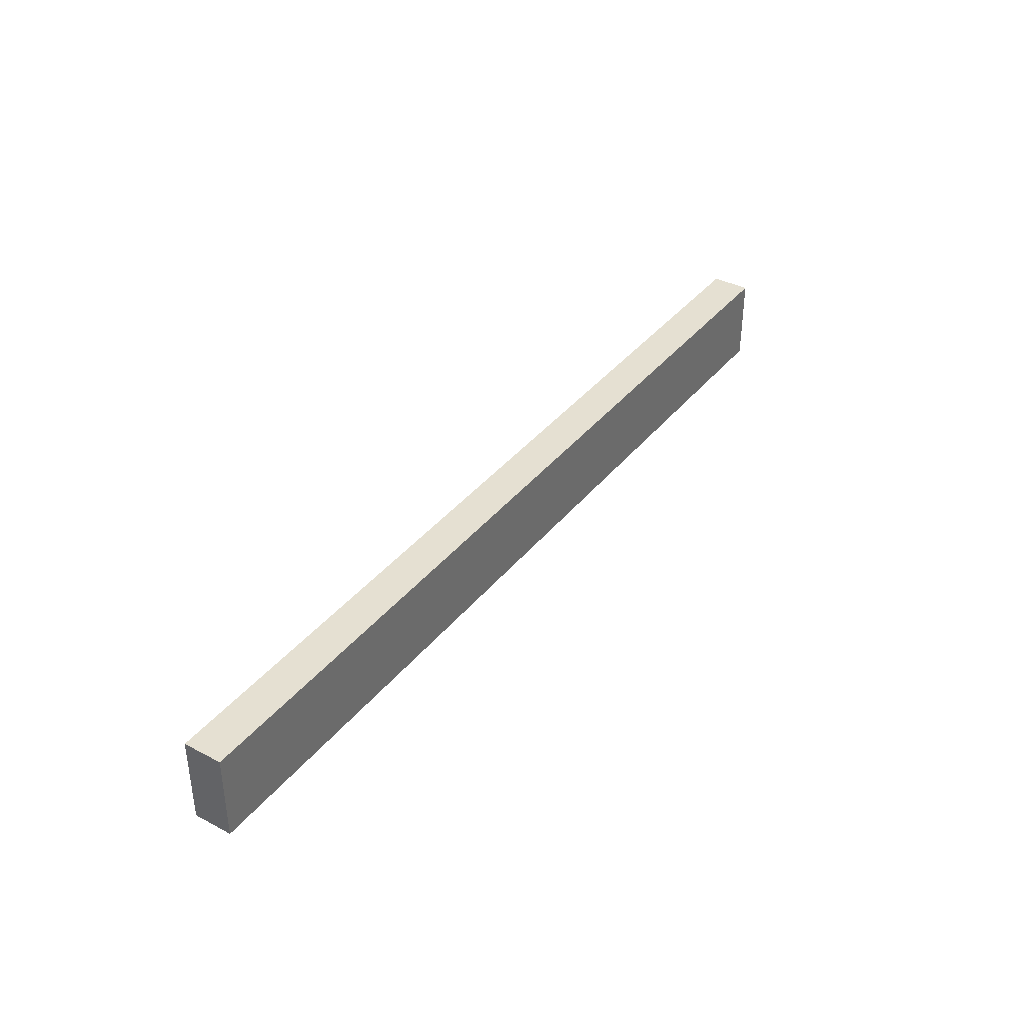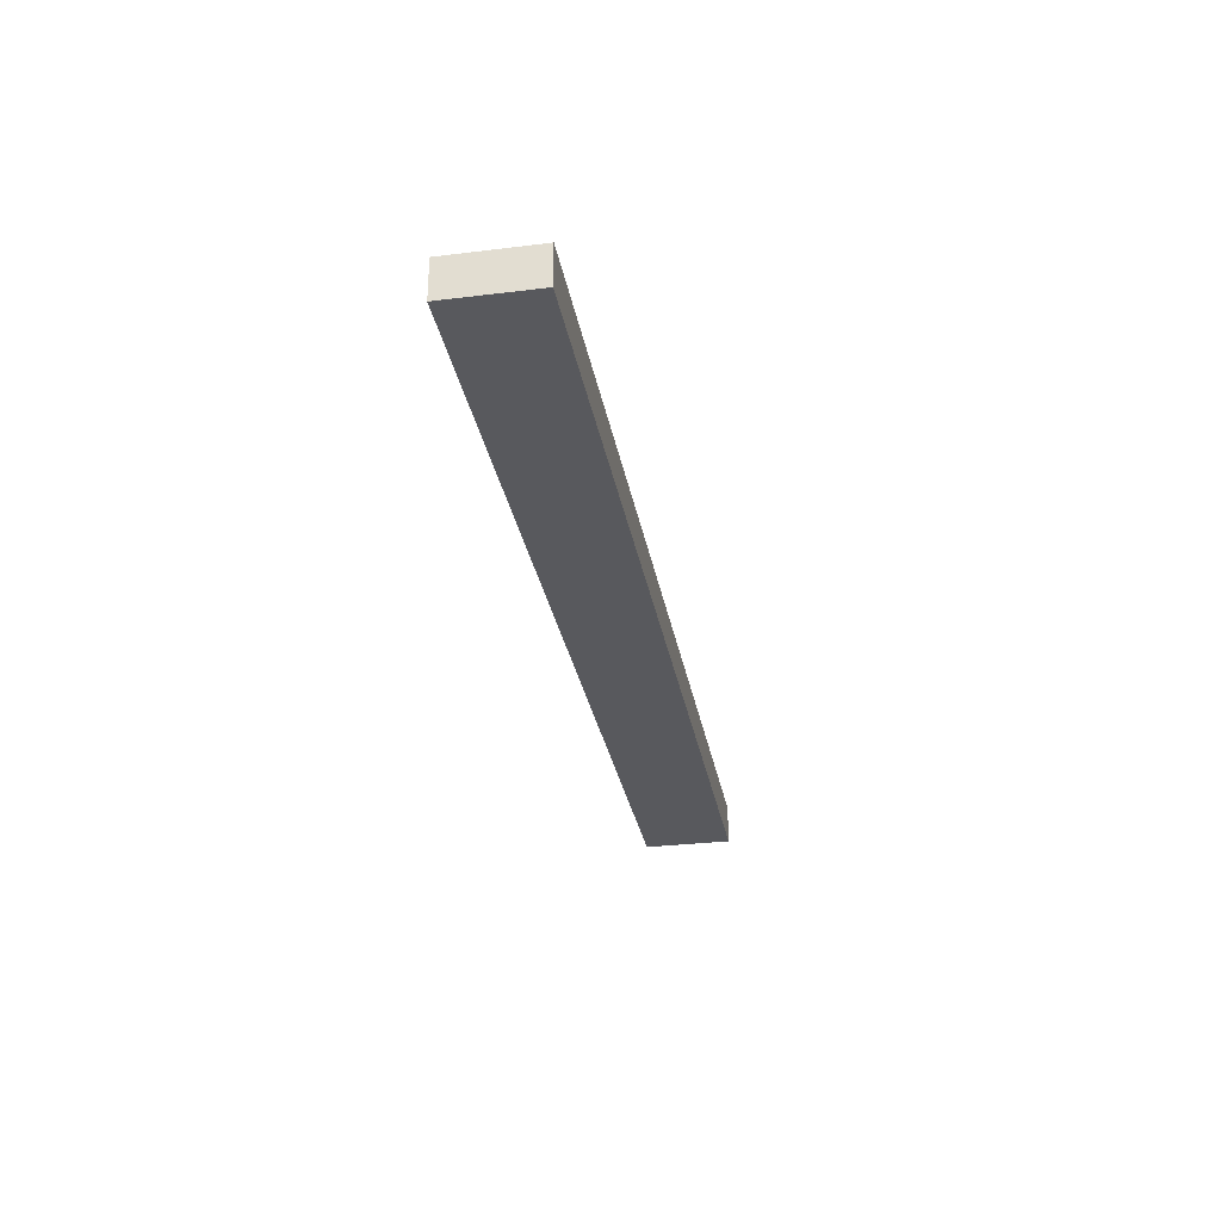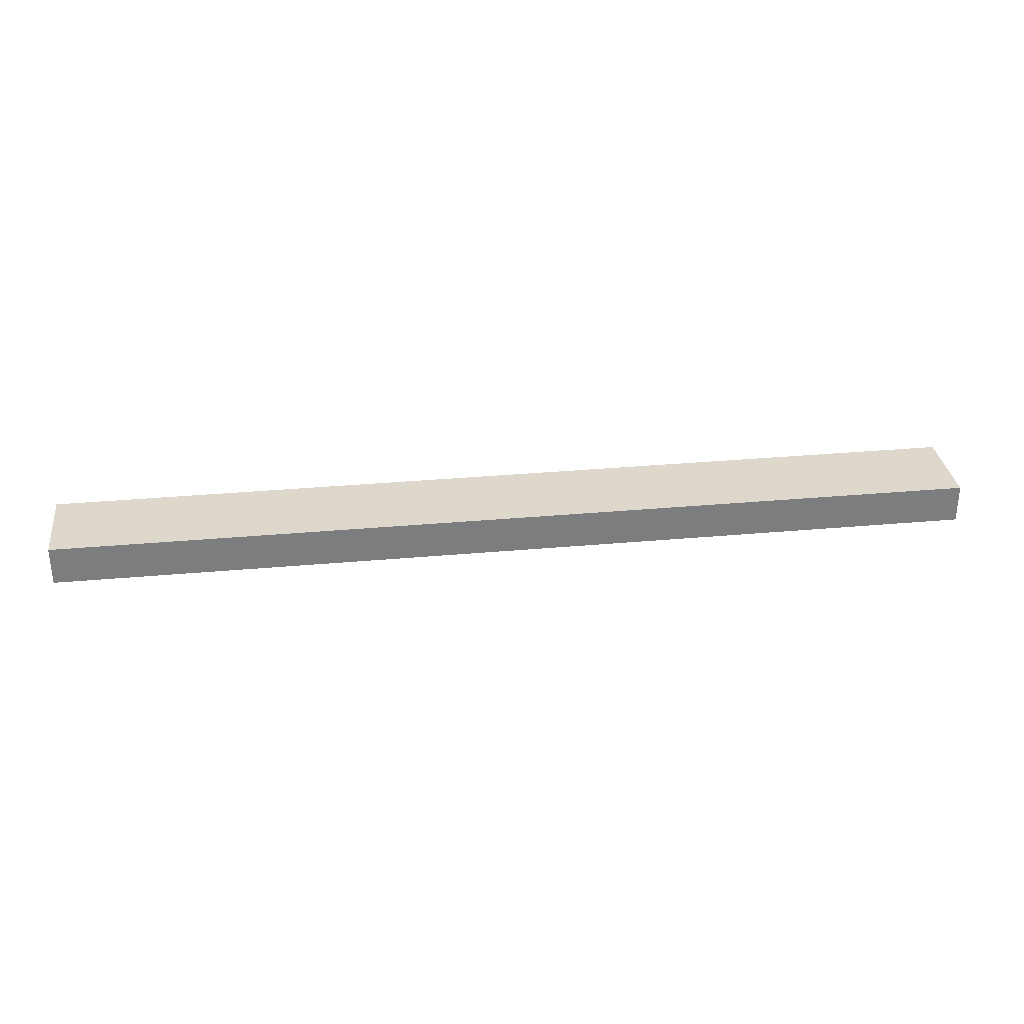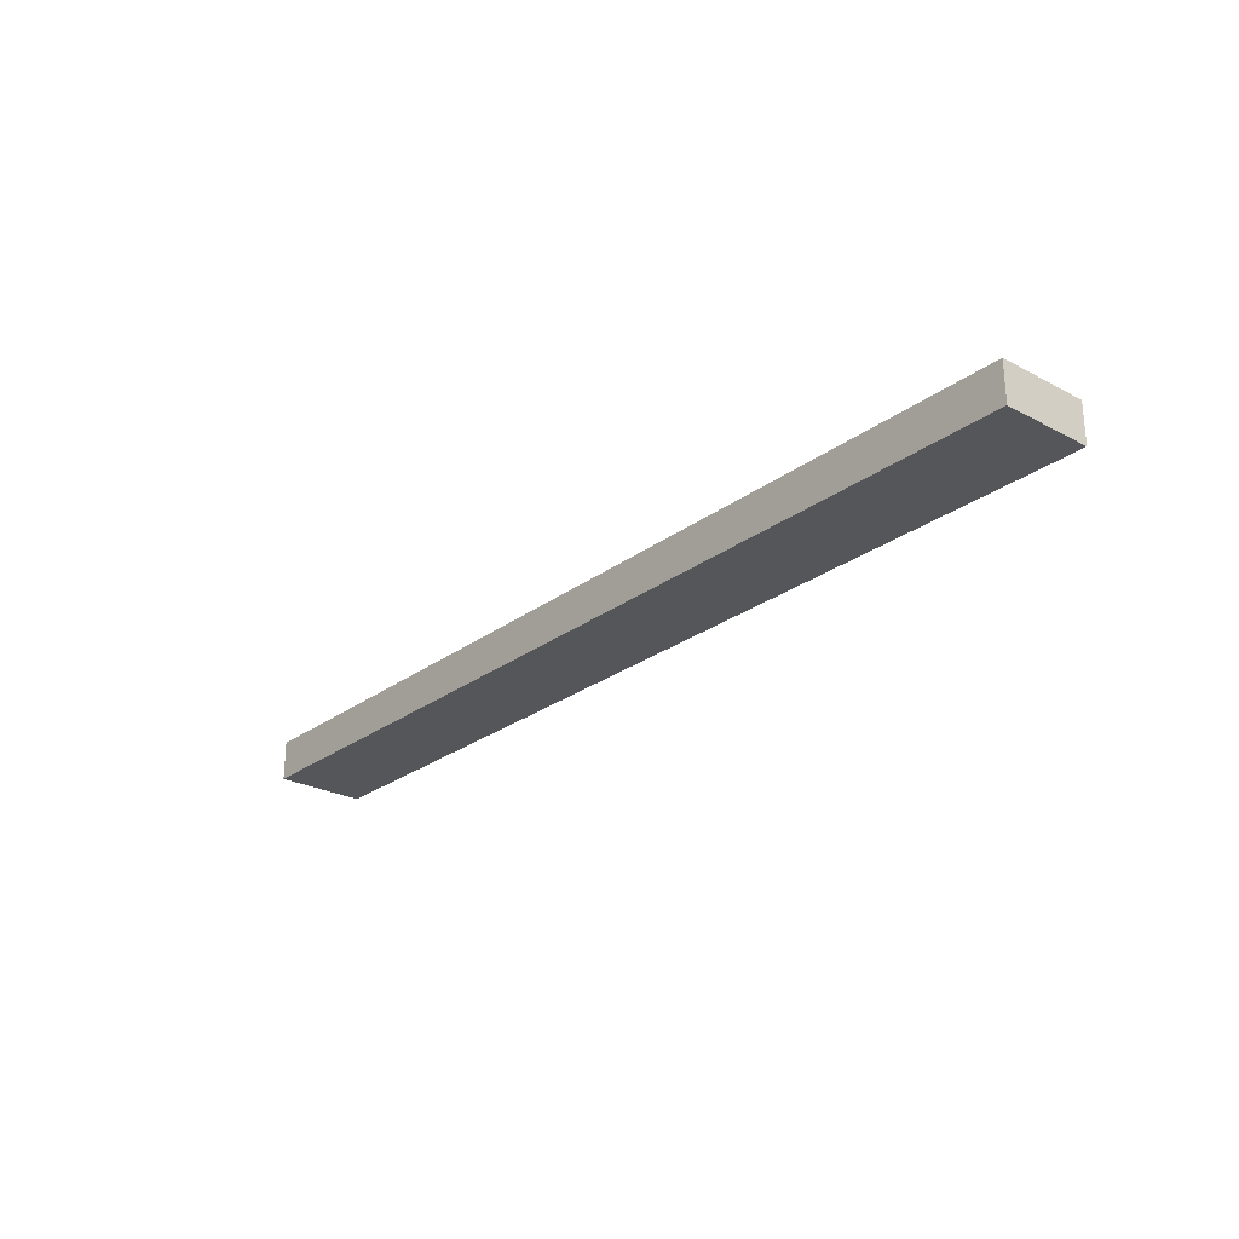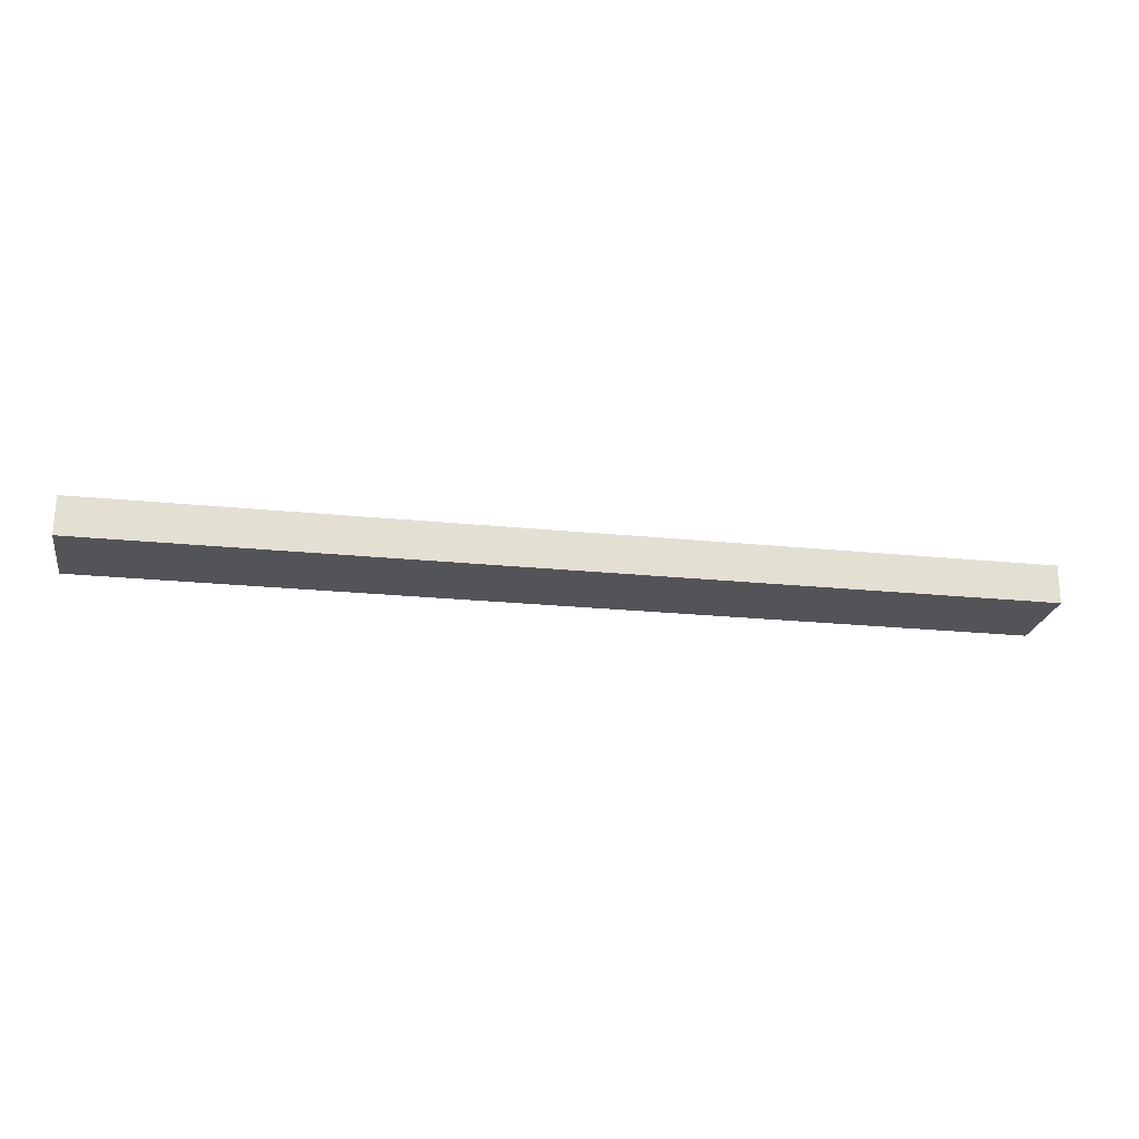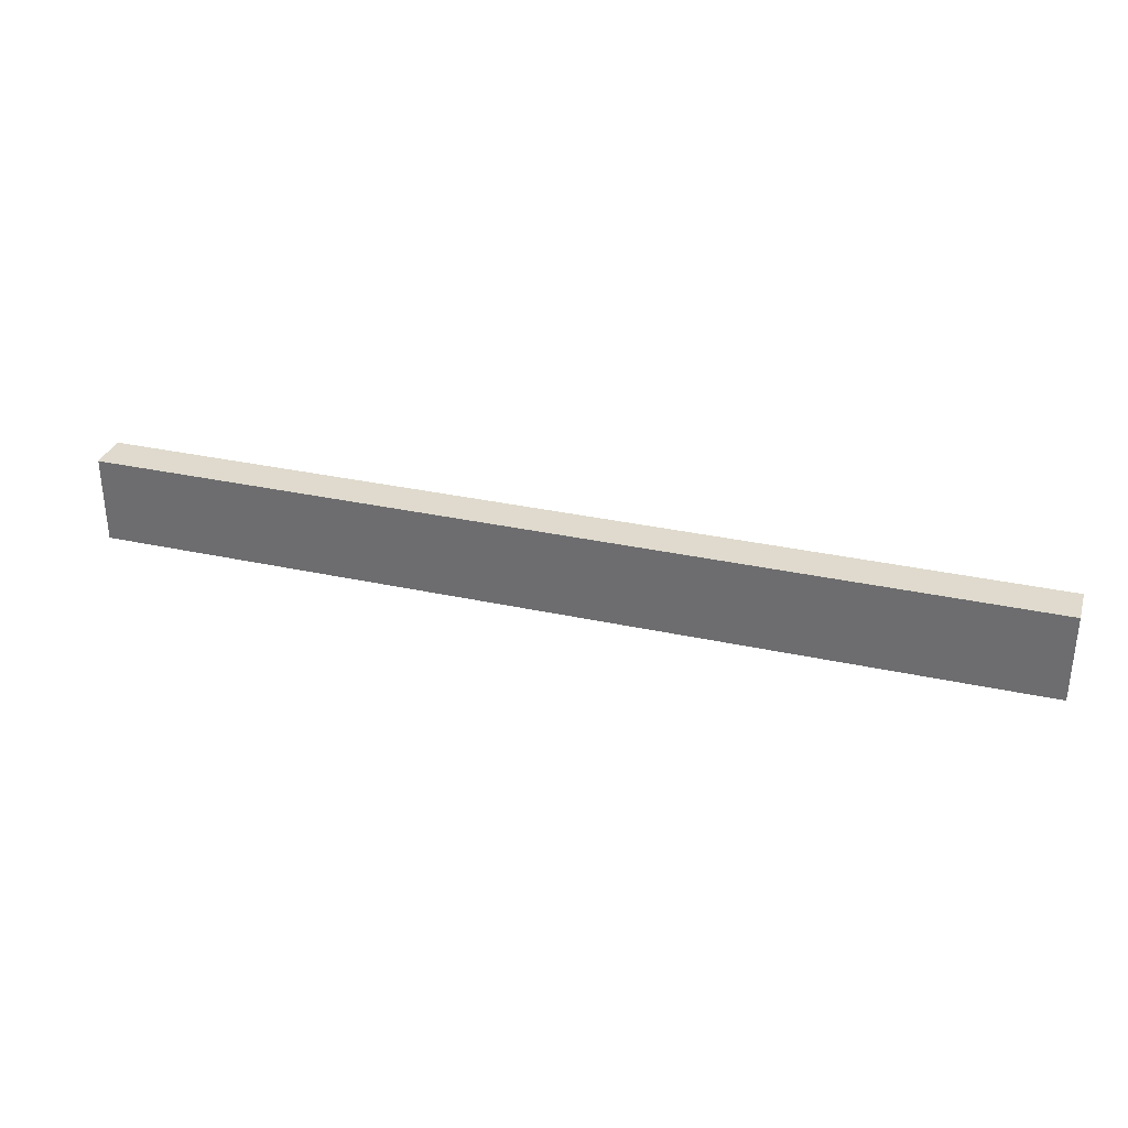
<metadata>
{"format":"obj","ext":"obj","renderer":"f3d","projection":"perspective","resolution":1024,"background":"white","views":[{"elev":37.6,"azim":123.8,"up":"+Y"},{"elev":-30.2,"azim":100.1,"up":"+Z"},{"elev":31.5,"azim":-7.4,"up":"+Z"},{"elev":-25.6,"azim":49.7,"up":"+Z"},{"elev":-23.0,"azim":170.2,"up":"+Z"},{"elev":32.6,"azim":16.9,"up":"+Y"}]}
</metadata>
<code>
o Component_106_1/Component_106/mesh67/mesh67-geometry#mesh67-geometry
v 0.2758 0.3074 -0.2749
v -0.2283 0.2602 -0.2749
v 0.2758 0.2602 -0.2749
v -0.2283 0.3074 -0.2749
v 0.2758 0.2602 -0.2959
v -0.2283 0.3074 -0.2959
v -0.2283 0.2602 -0.2959
v 0.2758 0.3074 -0.2959
f 1 2 3
f 2 1 4
f 3 2 1
f 4 1 2
f 2 5 3
f 3 5 2
f 5 1 3
f 3 1 5
f 1 6 4
f 4 6 1
f 6 2 4
f 4 2 6
f 5 2 7
f 7 2 5
f 1 5 8
f 8 5 1
f 6 1 8
f 8 1 6
f 2 6 7
f 7 6 2
f 6 5 7
f 7 5 6
f 5 6 8
f 8 6 5

</code>
